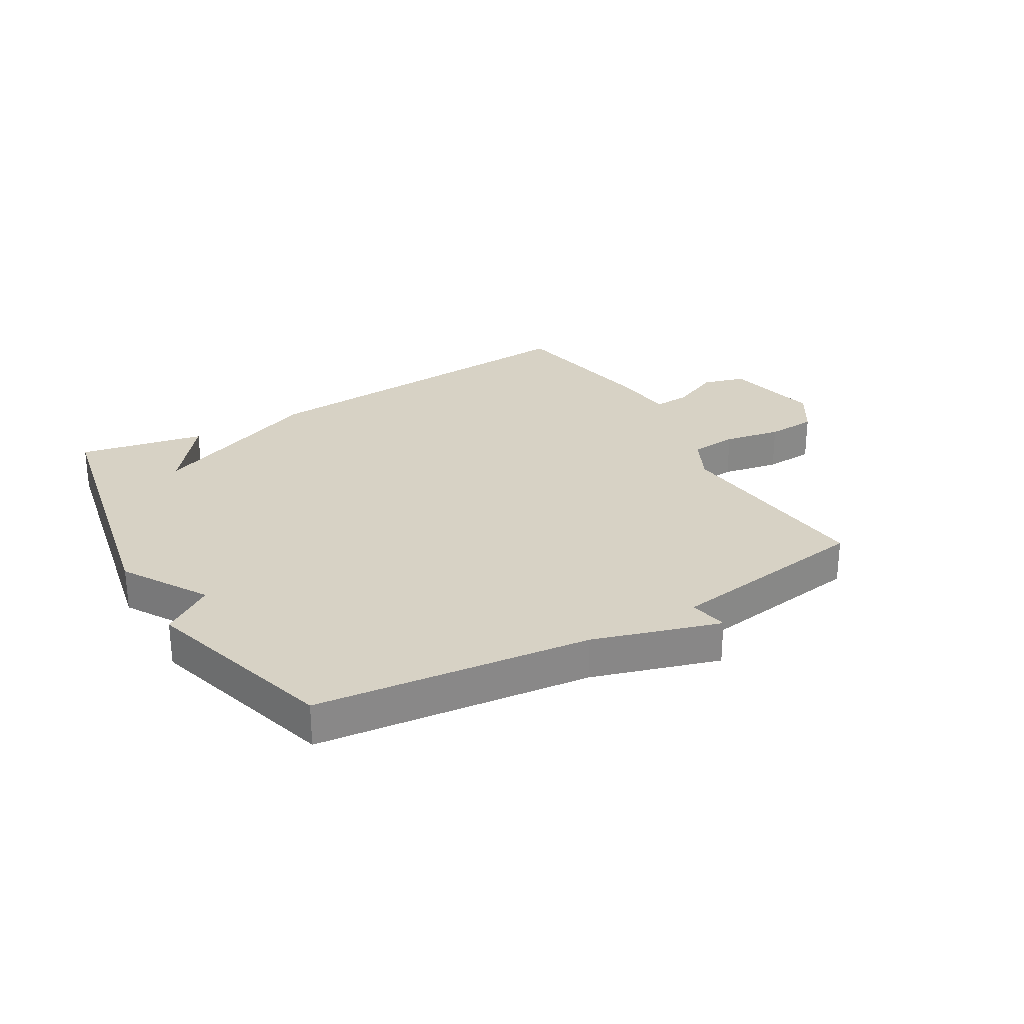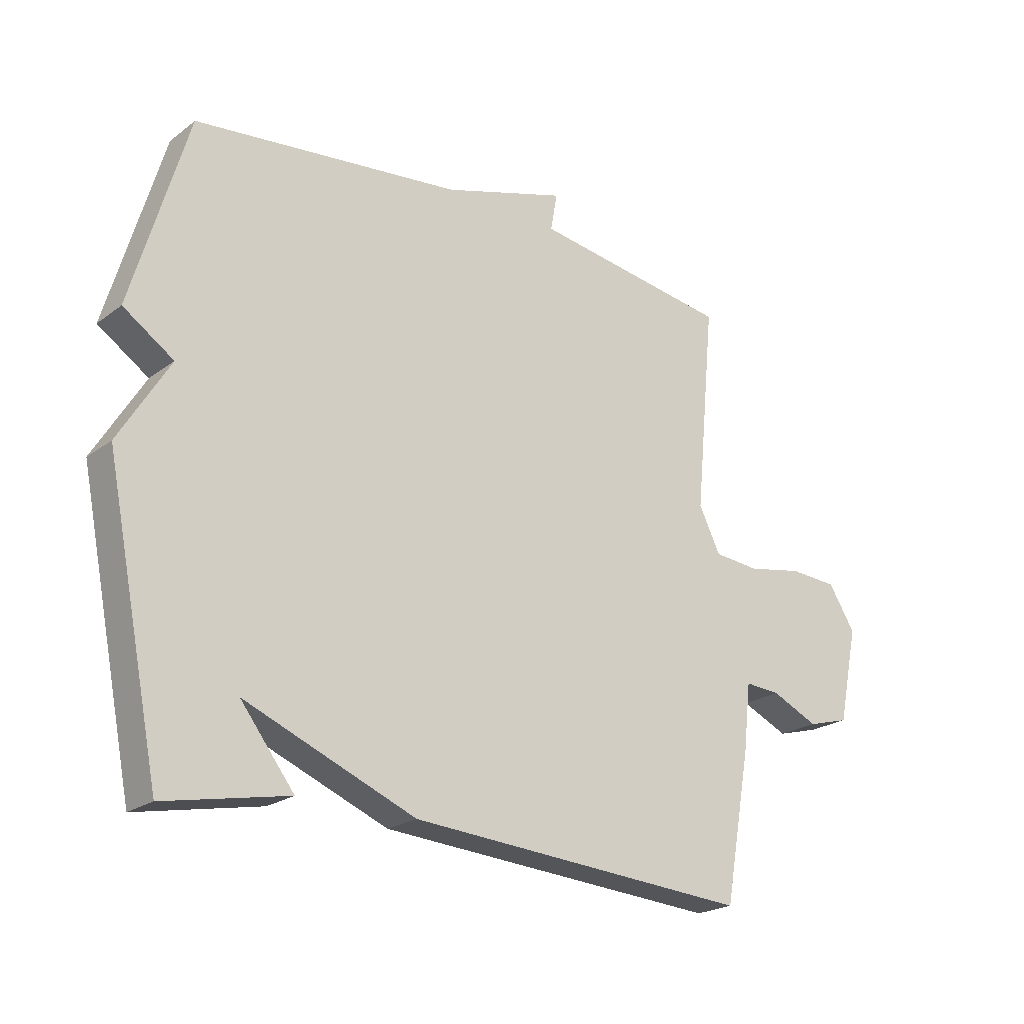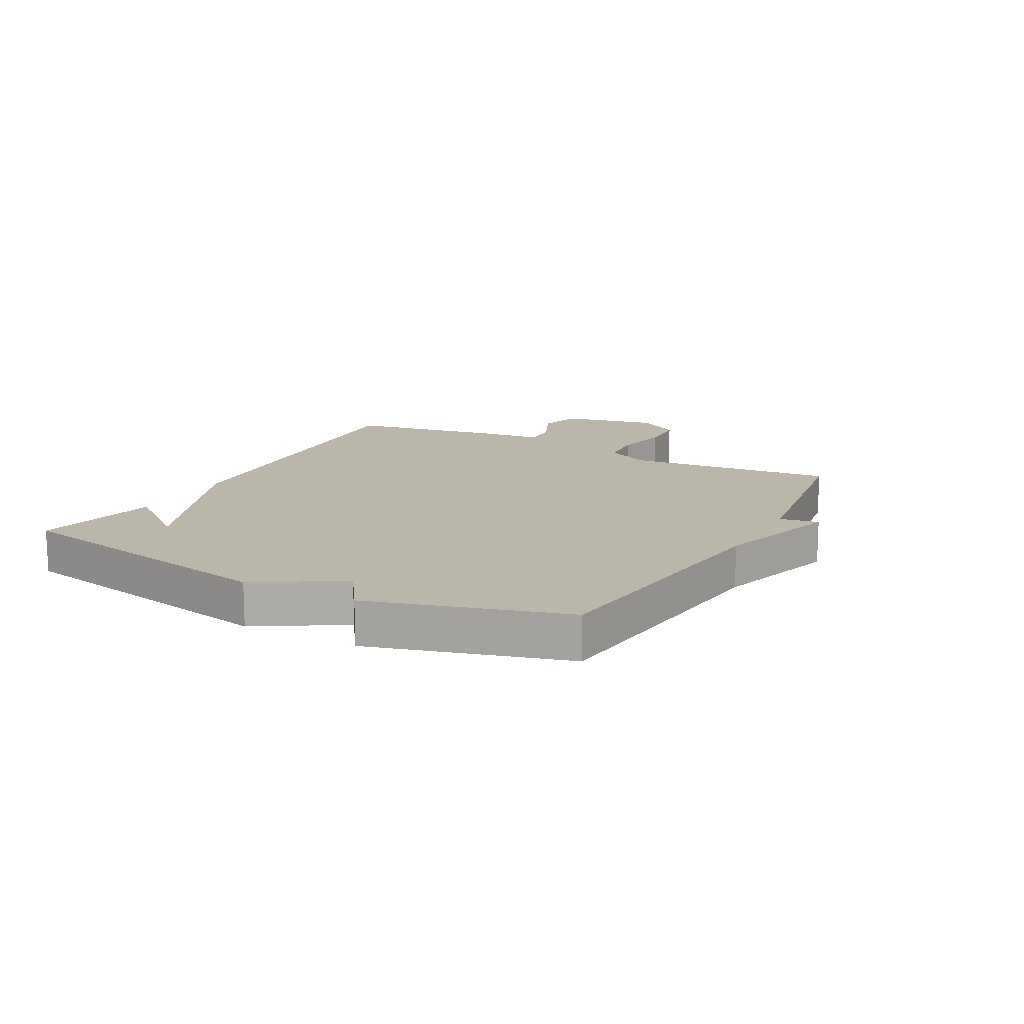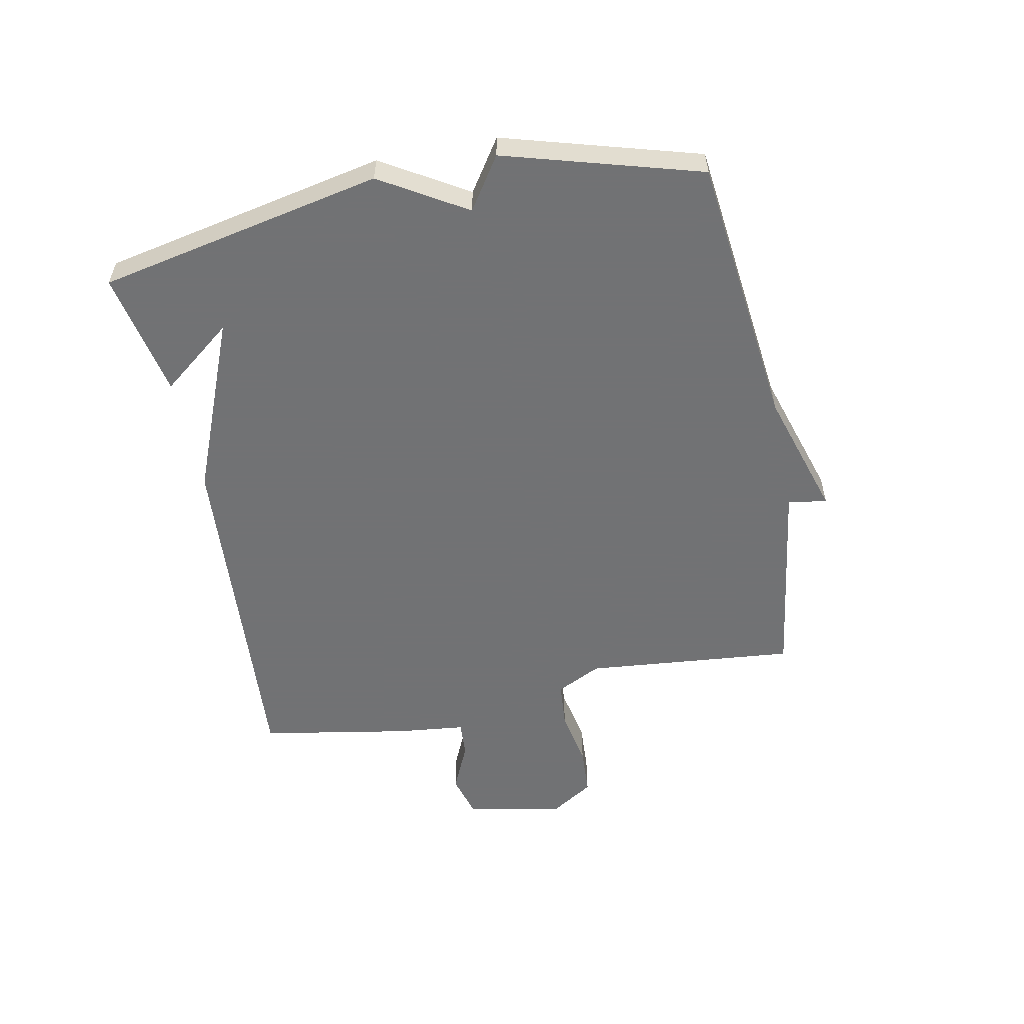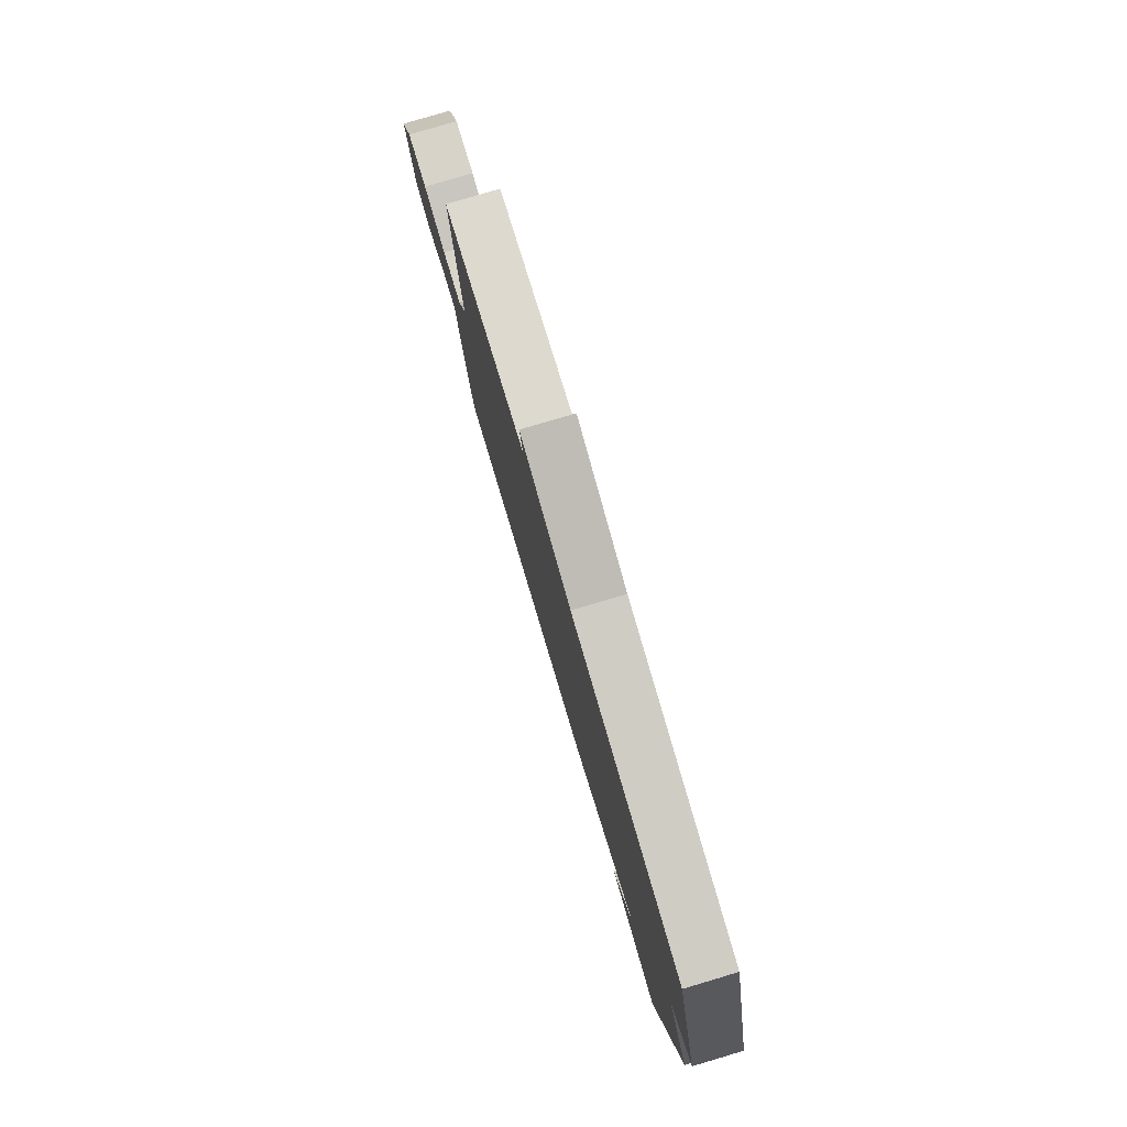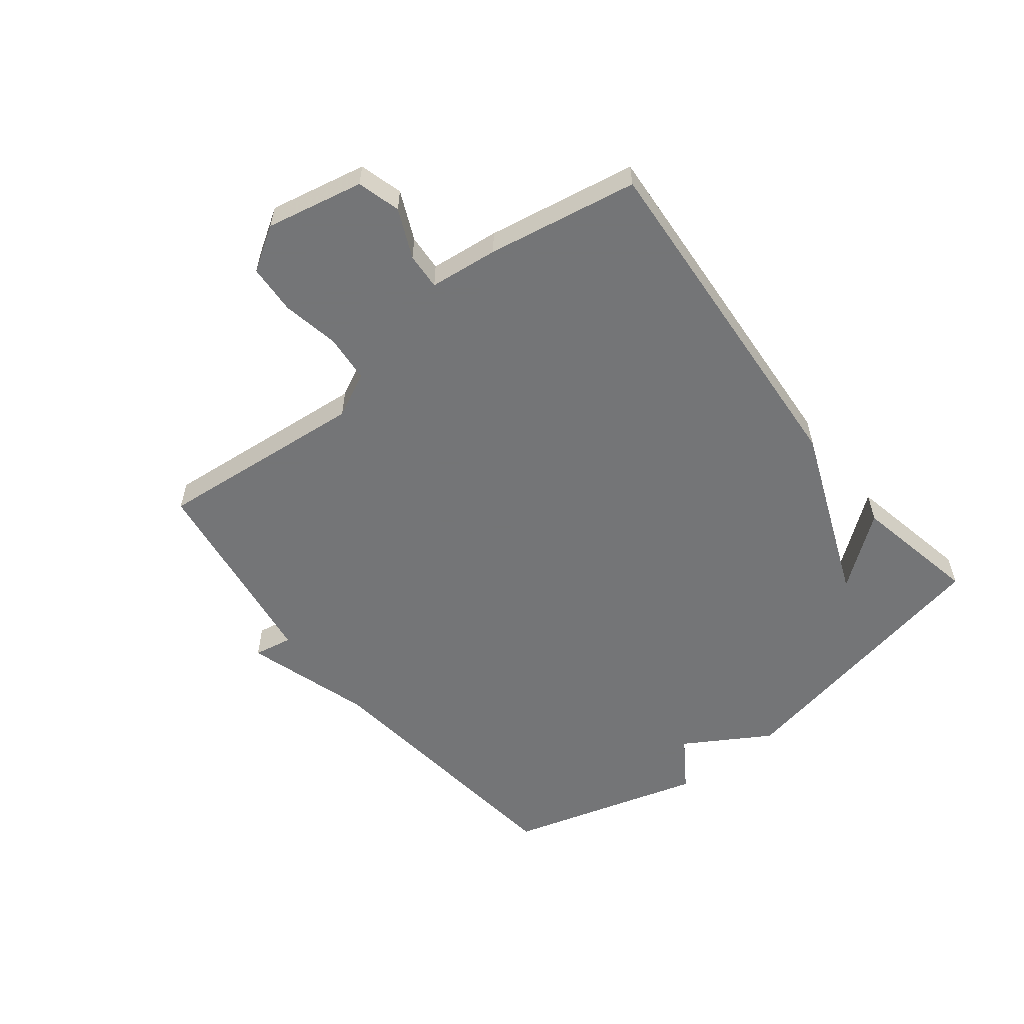
<metadata>
{"format":"obj","ext":"obj","renderer":"f3d","projection":"perspective","resolution":1024,"background":"white","views":[{"elev":27.6,"azim":-30.3,"up":"+Y"},{"elev":-22.0,"azim":-38.2,"up":"+Z"},{"elev":14.1,"azim":-61.6,"up":"+Y"},{"elev":-55.6,"azim":-78.6,"up":"+Y"},{"elev":79.1,"azim":-106.5,"up":"+Z"},{"elev":-56.4,"azim":128.3,"up":"+Y"}]}
</metadata>
<code>
v 0.5 0.07 0.5
v 0.466 0.07 0.148
v 0.503 0.07 0.073
v 0.582 0.07 0.066
v 0.677 0.07 0.084
v 0.76 0.07 0.079
v 0.806 0.07 0.006
v 0.772 0.07 -0.156
v 0.7 0.07 -0.176
v 0.619 0.07 -0.139
v 0.558 0.07 -0.135
v 0.545 0.07 -0.25
v 0.5 0.07 -0.5
v -0.089 0.07 -0.458
v -0.381 0.07 -0.339
v -0.289 0.07 -0.458
v -0.5 0.07 -0.5
v -0.595 0.07 -0.026
v -0.509 0.07 0.116
v -0.595 0.07 0.174
v -0.5 0.07 0.5
v -0.042 0.07 0.551
v 0.17 0.07 0.616
v 0.158 0.07 0.551
v 0.5 0 0.5
v 0.466 0 0.148
v 0.503 0 0.073
v 0.582 0 0.066
v 0.677 0 0.084
v 0.76 0 0.079
v 0.806 0 0.006
v 0.772 0 -0.156
v 0.7 0 -0.176
v 0.619 0 -0.139
v 0.558 0 -0.135
v 0.545 0 -0.25
v 0.5 0 -0.5
v -0.089 0 -0.458
v -0.381 0 -0.339
v -0.289 0 -0.458
v -0.5 0 -0.5
v -0.595 0 -0.026
v -0.509 0 0.116
v -0.595 0 0.174
v -0.5 0 0.5
v -0.042 0 0.551
v 0.17 0 0.616
v 0.158 0 0.551
f 22 23 24
f 24 1 2
f 22 24 2
f 21 22 2
f 20 21 2
f 19 20 2
f 18 19 2 3
f 15 16 17
f 15 17 18
f 15 18 3
f 14 15 3
f 13 14 3
f 12 13 3
f 11 12 3
f 8 9 10
f 7 8 10
f 6 7 10
f 5 6 10
f 4 5 10
f 3 4 10 11
f 48 47 46
f 26 25 48
f 26 48 46
f 26 46 45
f 26 45 44
f 26 44 43
f 27 26 43 42
f 41 40 39
f 42 41 39
f 27 42 39
f 27 39 38
f 27 38 37
f 27 37 36
f 27 36 35
f 34 33 32
f 34 32 31
f 34 31 30
f 34 30 29
f 34 29 28
f 35 34 28 27
f 1 25 26 2
f 2 26 27 3
f 3 27 28 4
f 4 28 29 5
f 5 29 30 6
f 6 30 31 7
f 7 31 32 8
f 8 32 33 9
f 9 33 34 10
f 10 34 35 11
f 11 35 36 12
f 12 36 37 13
f 13 37 38 14
f 14 38 39 15
f 15 39 40 16
f 16 40 41 17
f 17 41 42 18
f 18 42 43 19
f 19 43 44 20
f 20 44 45 21
f 21 45 46 22
f 22 46 47 23
f 23 47 48 24
f 24 48 25 1

</code>
